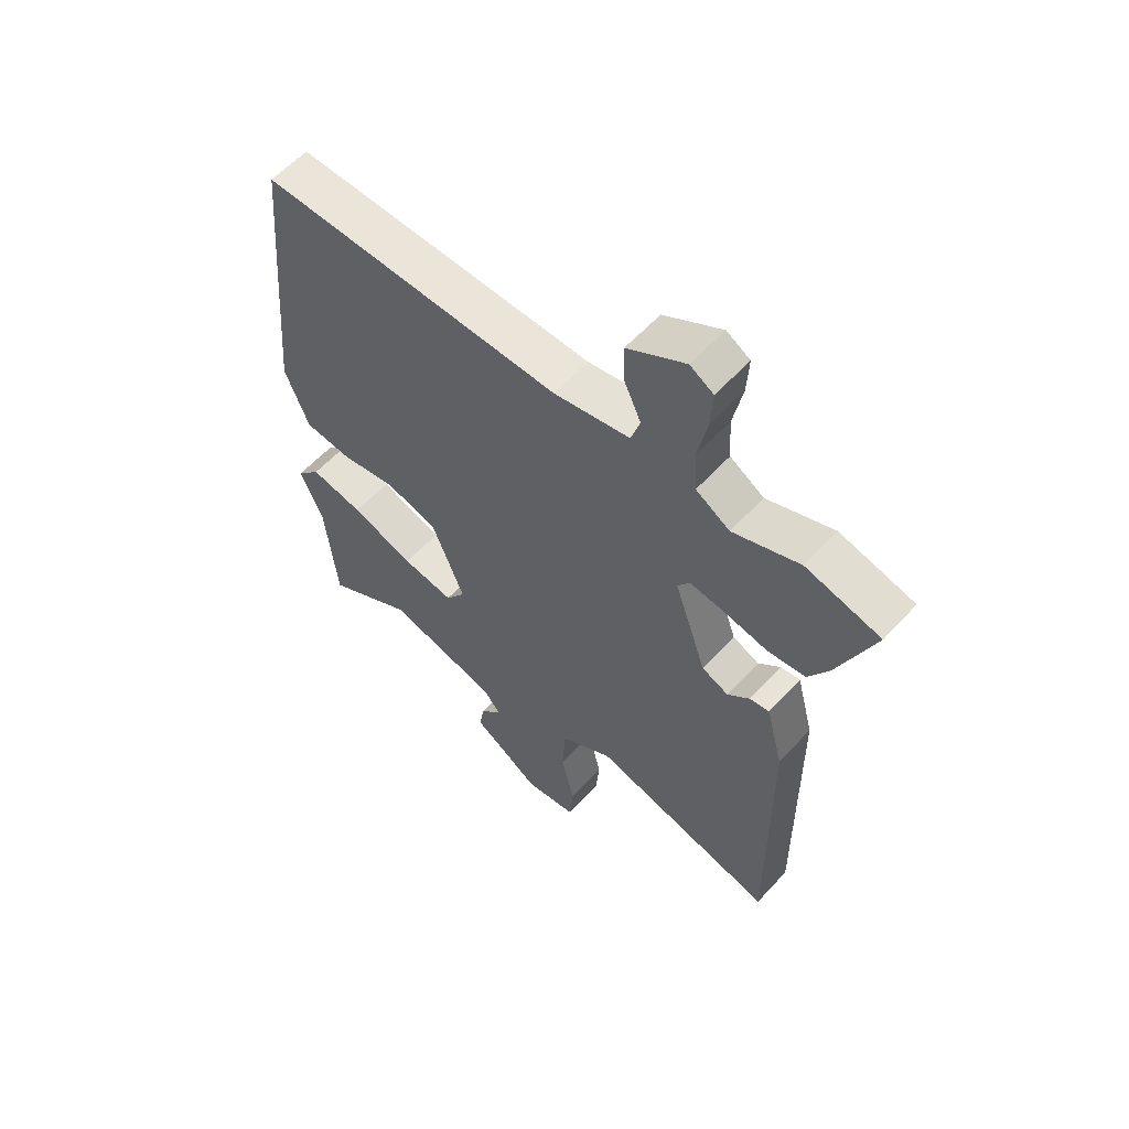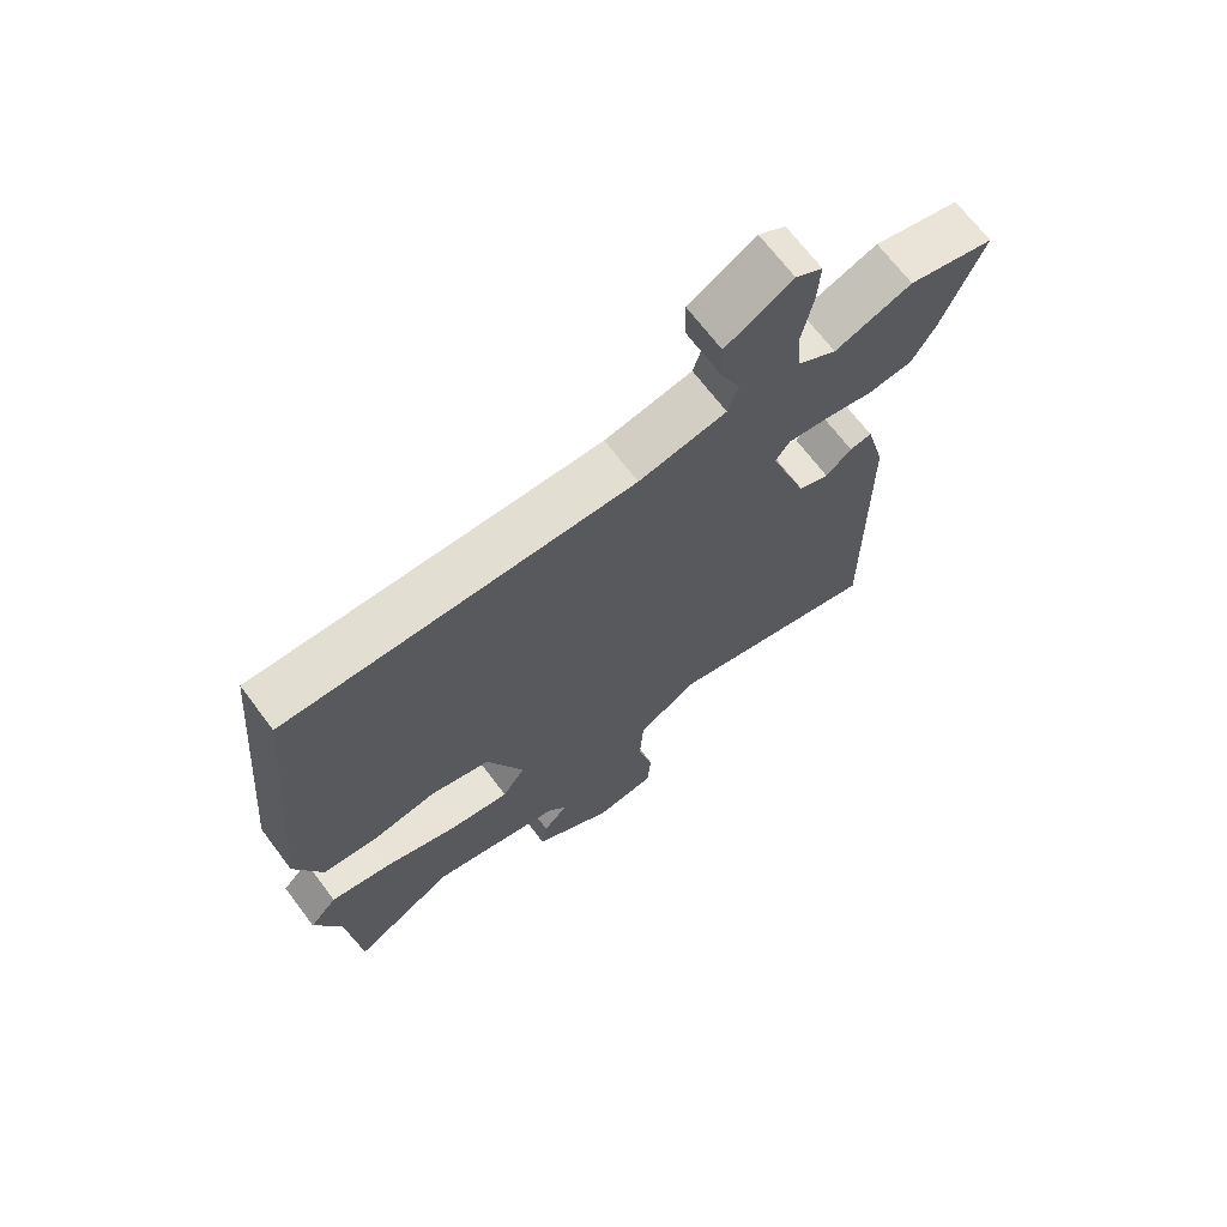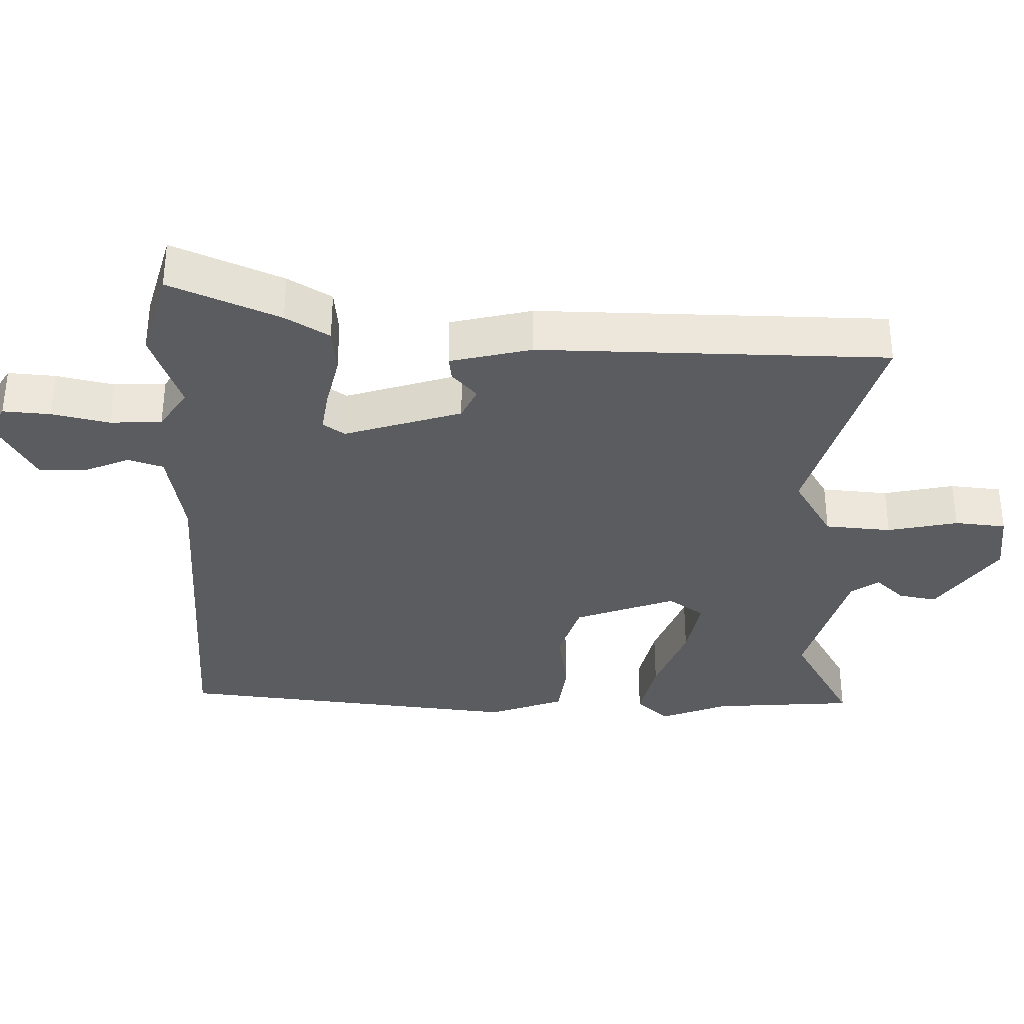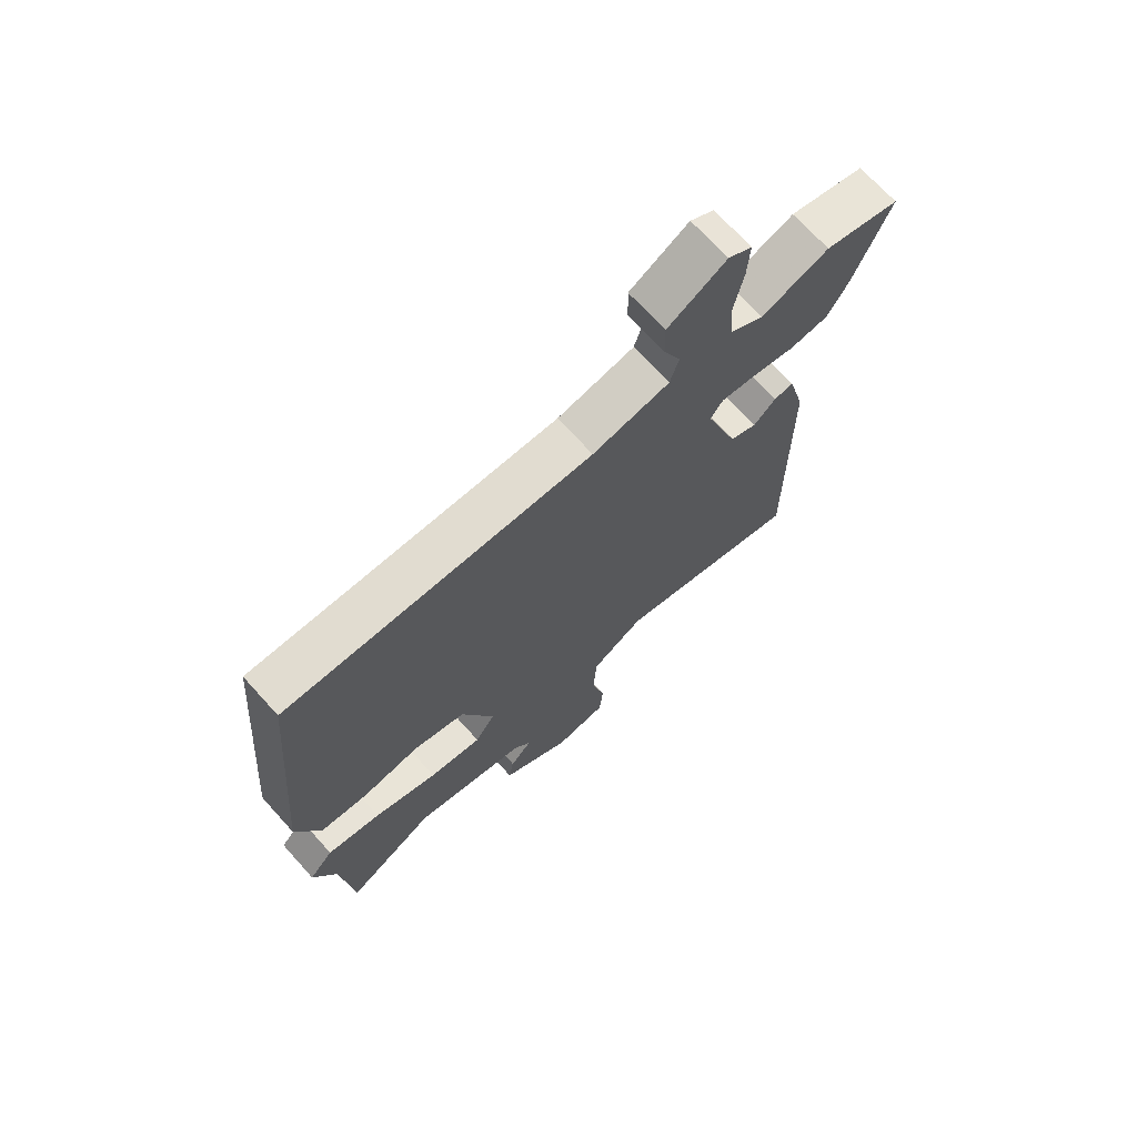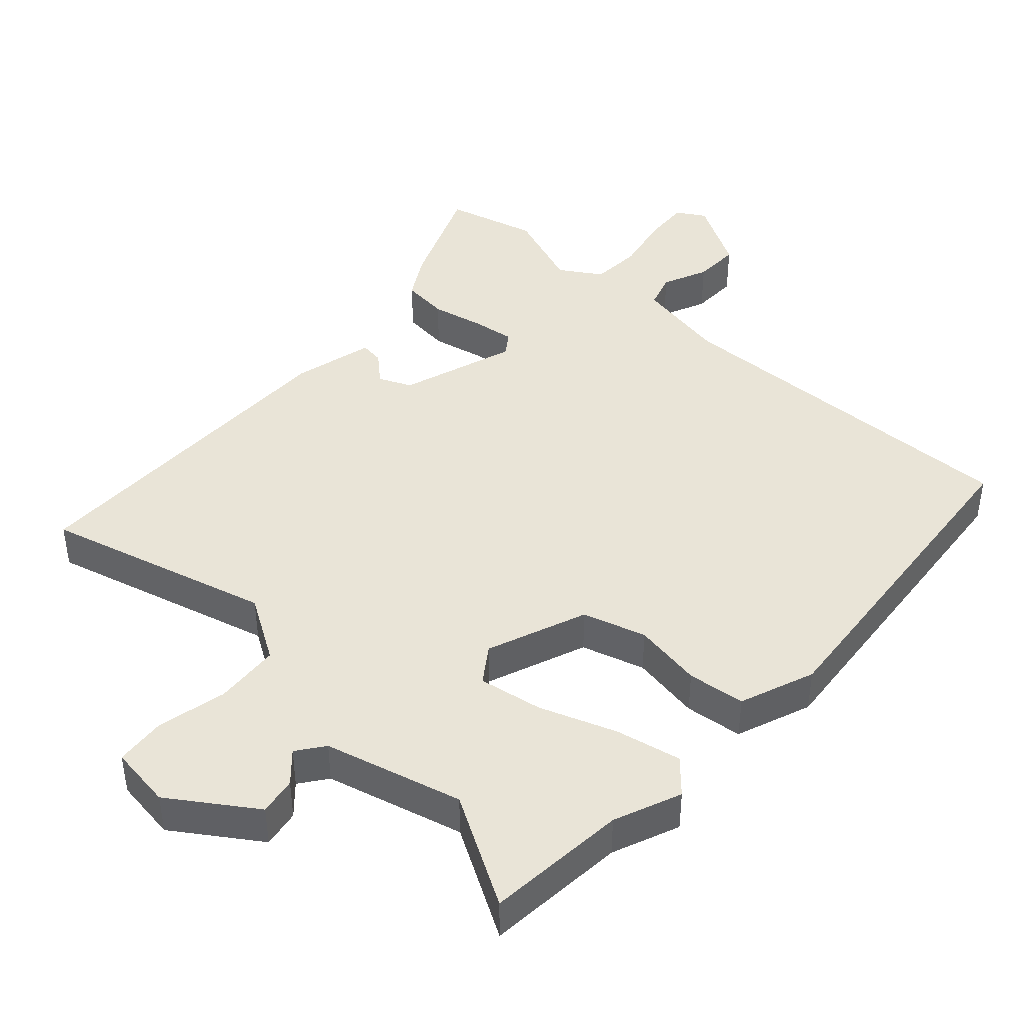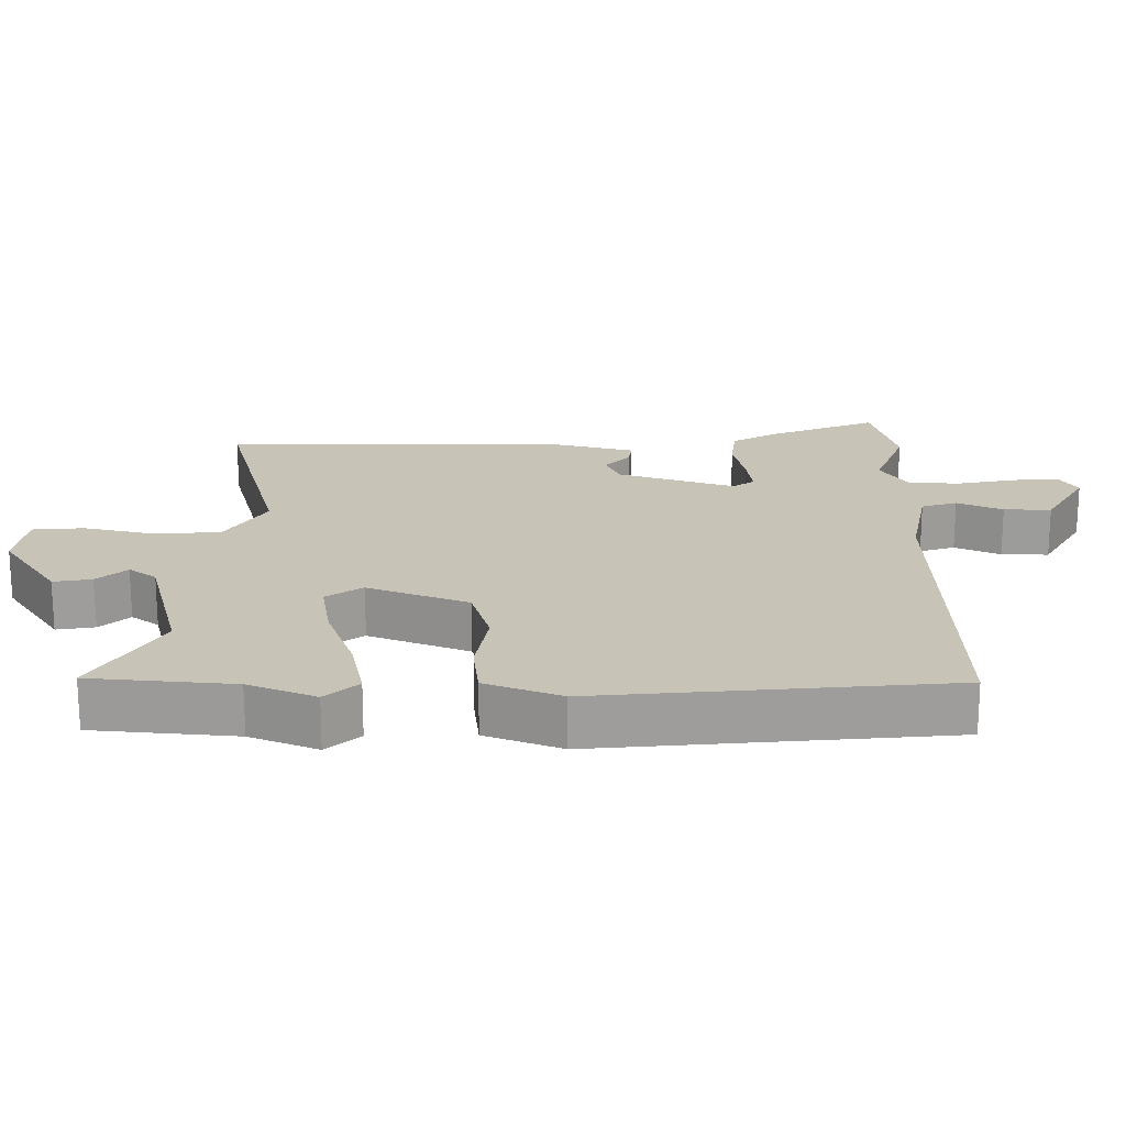
<metadata>
{"format":"obj","ext":"obj","renderer":"f3d","projection":"perspective","resolution":1024,"background":"white","views":[{"elev":58.8,"azim":42.1,"up":"+Z"},{"elev":68.8,"azim":-37.0,"up":"+Z"},{"elev":-34.2,"azim":87.5,"up":"+Y"},{"elev":70.4,"azim":-42.1,"up":"+Z"},{"elev":43.0,"azim":-138.1,"up":"+Y"},{"elev":19.8,"azim":-90.0,"up":"+Y"}]}
</metadata>
<code>
v 0.49 0.07 -0.542
v 0.156 0.07 -0.456
v 0.062 0.07 -0.515
v 0.056 0.07 -0.612
v 0.08 0.07 -0.714
v 0.074 0.07 -0.789
v -0.019 0.07 -0.803
v -0.143 0.07 -0.721
v -0.134 0.07 -0.665
v -0.095 0.07 -0.622
v -0.125 0.07 -0.582
v -0.328 0.07 -0.531
v -0.488 0.07 -0.626
v -0.508 0.07 -0.418
v -0.549 0.07 -0.32
v -0.506 0.07 -0.272
v -0.41 0.07 -0.291
v -0.296 0.07 -0.331
v -0.202 0.07 -0.346
v -0.166 0.07 -0.293
v -0.224 0.07 -0.147
v -0.317 0.07 -0.12
v -0.419 0.07 -0.138
v -0.504 0.07 -0.129
v -0.547 0.07 -0.019
v -0.502 0.07 0.489
v 0.041 0.07 0.478
v 0.178 0.07 0.505
v 0.194 0.07 0.557
v 0.164 0.07 0.623
v 0.162 0.07 0.692
v 0.266 0.07 0.753
v 0.308 0.07 0.728
v 0.304 0.07 0.659
v 0.287 0.07 0.574
v 0.292 0.07 0.499
v 0.353 0.07 0.461
v 0.473 0.07 0.507
v 0.607 0.07 0.473
v 0.542 0.07 0.312
v 0.505 0.07 0.248
v 0.436 0.07 0.24
v 0.358 0.07 0.256
v 0.296 0.07 0.264
v 0.274 0.07 0.232
v 0.332 0.07 0.062
v 0.38 0.07 0.041
v 0.42 0.07 0.078
v 0.455 0.07 0.083
v 0.486 0.07 -0.035
v 0.49 0 -0.542
v 0.156 0 -0.456
v 0.062 0 -0.515
v 0.056 0 -0.612
v 0.08 0 -0.714
v 0.074 0 -0.789
v -0.019 0 -0.803
v -0.143 0 -0.721
v -0.134 0 -0.665
v -0.095 0 -0.622
v -0.125 0 -0.582
v -0.328 0 -0.531
v -0.488 0 -0.626
v -0.508 0 -0.418
v -0.549 0 -0.32
v -0.506 0 -0.272
v -0.41 0 -0.291
v -0.296 0 -0.331
v -0.202 0 -0.346
v -0.166 0 -0.293
v -0.224 0 -0.147
v -0.317 0 -0.12
v -0.419 0 -0.138
v -0.504 0 -0.129
v -0.547 0 -0.019
v -0.502 0 0.489
v 0.041 0 0.478
v 0.178 0 0.505
v 0.194 0 0.557
v 0.164 0 0.623
v 0.162 0 0.692
v 0.266 0 0.753
v 0.308 0 0.728
v 0.304 0 0.659
v 0.287 0 0.574
v 0.292 0 0.499
v 0.353 0 0.461
v 0.473 0 0.507
v 0.607 0 0.473
v 0.542 0 0.312
v 0.505 0 0.248
v 0.436 0 0.24
v 0.358 0 0.256
v 0.296 0 0.264
v 0.274 0 0.232
v 0.332 0 0.062
v 0.38 0 0.041
v 0.42 0 0.078
v 0.455 0 0.083
v 0.486 0 -0.035
f 50 1 2
f 49 50 2
f 48 49 2
f 47 48 2
f 46 47 2 3
f 45 46 3
f 41 42 43
f 40 41 43
f 39 40 43
f 38 39 43
f 37 38 43
f 36 37 43 44
f 35 36 44 45
f 33 34 35
f 32 33 35
f 31 32 35
f 30 31 35
f 29 30 35
f 35 45 3
f 29 35 3
f 28 29 3
f 25 26 27
f 24 25 27
f 23 24 27
f 22 23 27
f 21 22 27 28
f 16 17 18
f 15 16 18
f 14 15 18
f 14 18 19
f 13 14 19
f 12 13 19
f 11 12 19
f 10 11 19 20
f 8 9 10
f 7 8 10
f 6 7 10
f 5 6 10
f 4 5 10
f 3 4 10 20
f 3 20 21 28
f 52 51 100
f 52 100 99
f 52 99 98
f 52 98 97
f 53 52 97 96
f 53 96 95
f 93 92 91
f 93 91 90
f 93 90 89
f 93 89 88
f 93 88 87
f 94 93 87 86
f 95 94 86 85
f 85 84 83
f 85 83 82
f 85 82 81
f 85 81 80
f 85 80 79
f 53 95 85
f 53 85 79
f 53 79 78
f 77 76 75
f 77 75 74
f 77 74 73
f 77 73 72
f 78 77 72 71
f 68 67 66
f 68 66 65
f 68 65 64
f 69 68 64
f 69 64 63
f 69 63 62
f 69 62 61
f 70 69 61 60
f 60 59 58
f 60 58 57
f 60 57 56
f 60 56 55
f 60 55 54
f 70 60 54 53
f 78 71 70 53
f 1 51 52 2
f 2 52 53 3
f 3 53 54 4
f 4 54 55 5
f 5 55 56 6
f 6 56 57 7
f 7 57 58 8
f 8 58 59 9
f 9 59 60 10
f 10 60 61 11
f 11 61 62 12
f 12 62 63 13
f 13 63 64 14
f 14 64 65 15
f 15 65 66 16
f 16 66 67 17
f 17 67 68 18
f 18 68 69 19
f 19 69 70 20
f 20 70 71 21
f 21 71 72 22
f 22 72 73 23
f 23 73 74 24
f 24 74 75 25
f 25 75 76 26
f 26 76 77 27
f 27 77 78 28
f 28 78 79 29
f 29 79 80 30
f 30 80 81 31
f 31 81 82 32
f 32 82 83 33
f 33 83 84 34
f 34 84 85 35
f 35 85 86 36
f 36 86 87 37
f 37 87 88 38
f 38 88 89 39
f 39 89 90 40
f 40 90 91 41
f 41 91 92 42
f 42 92 93 43
f 43 93 94 44
f 44 94 95 45
f 45 95 96 46
f 46 96 97 47
f 47 97 98 48
f 48 98 99 49
f 49 99 100 50
f 50 100 51 1

</code>
